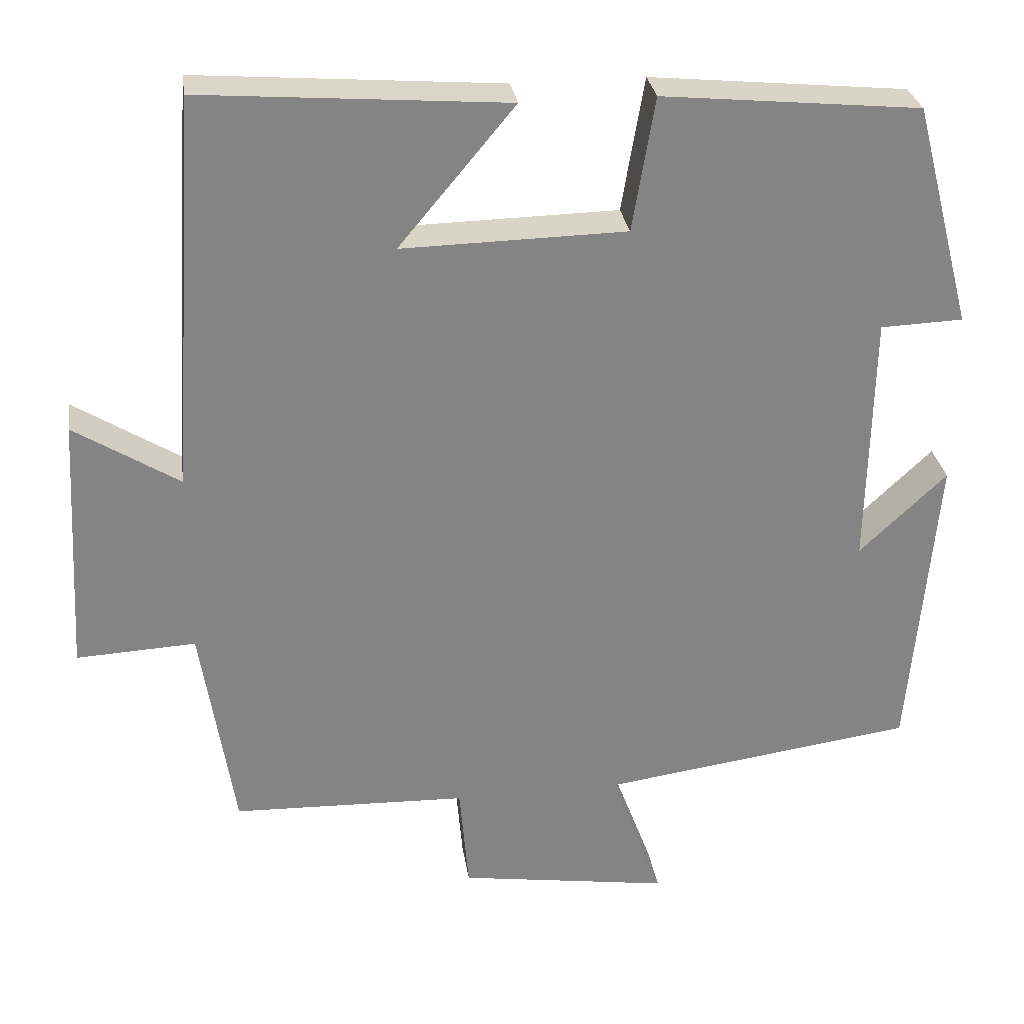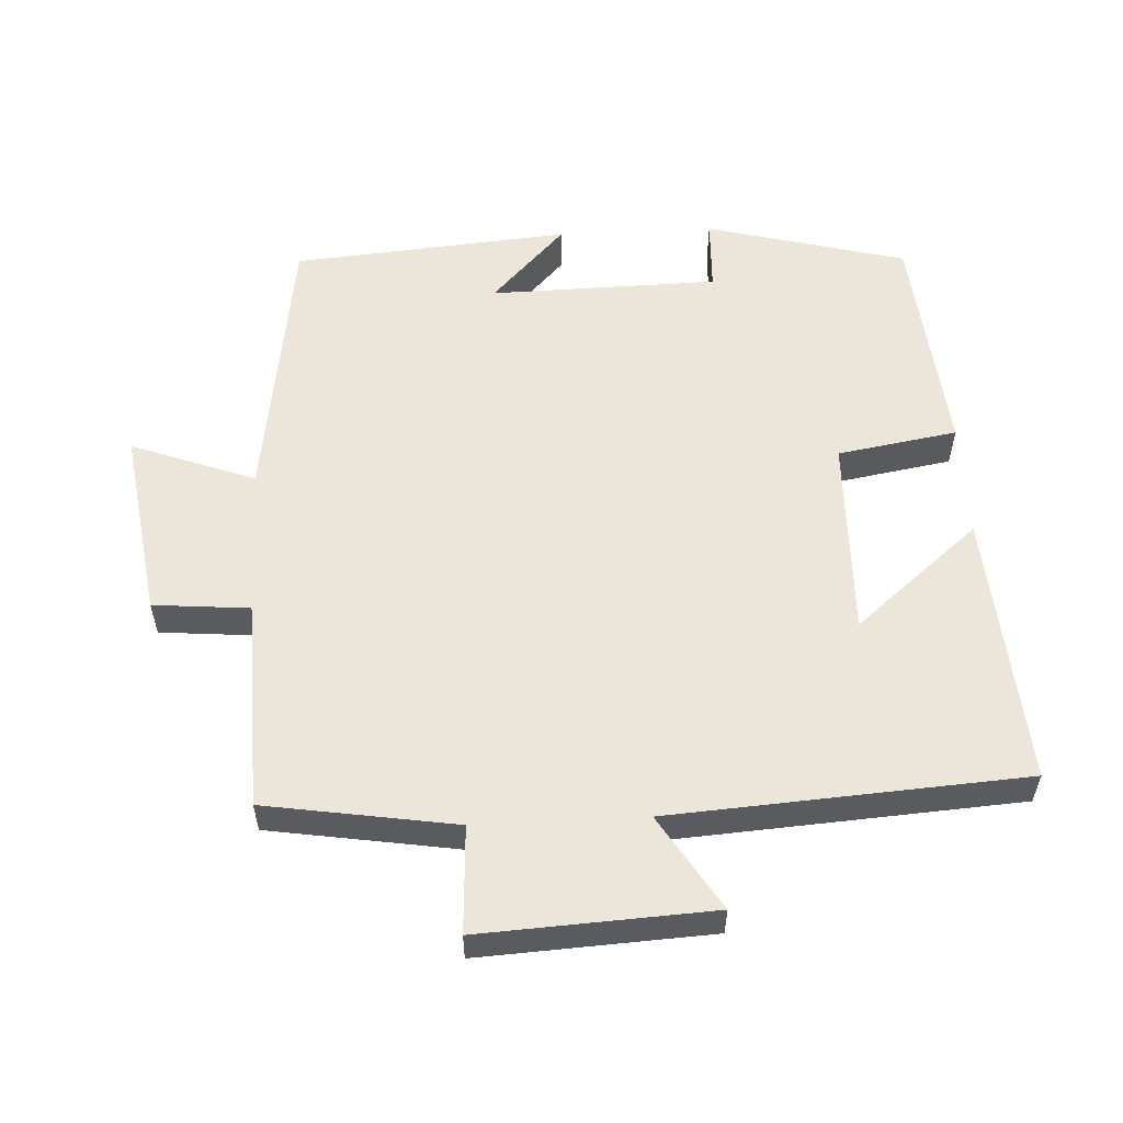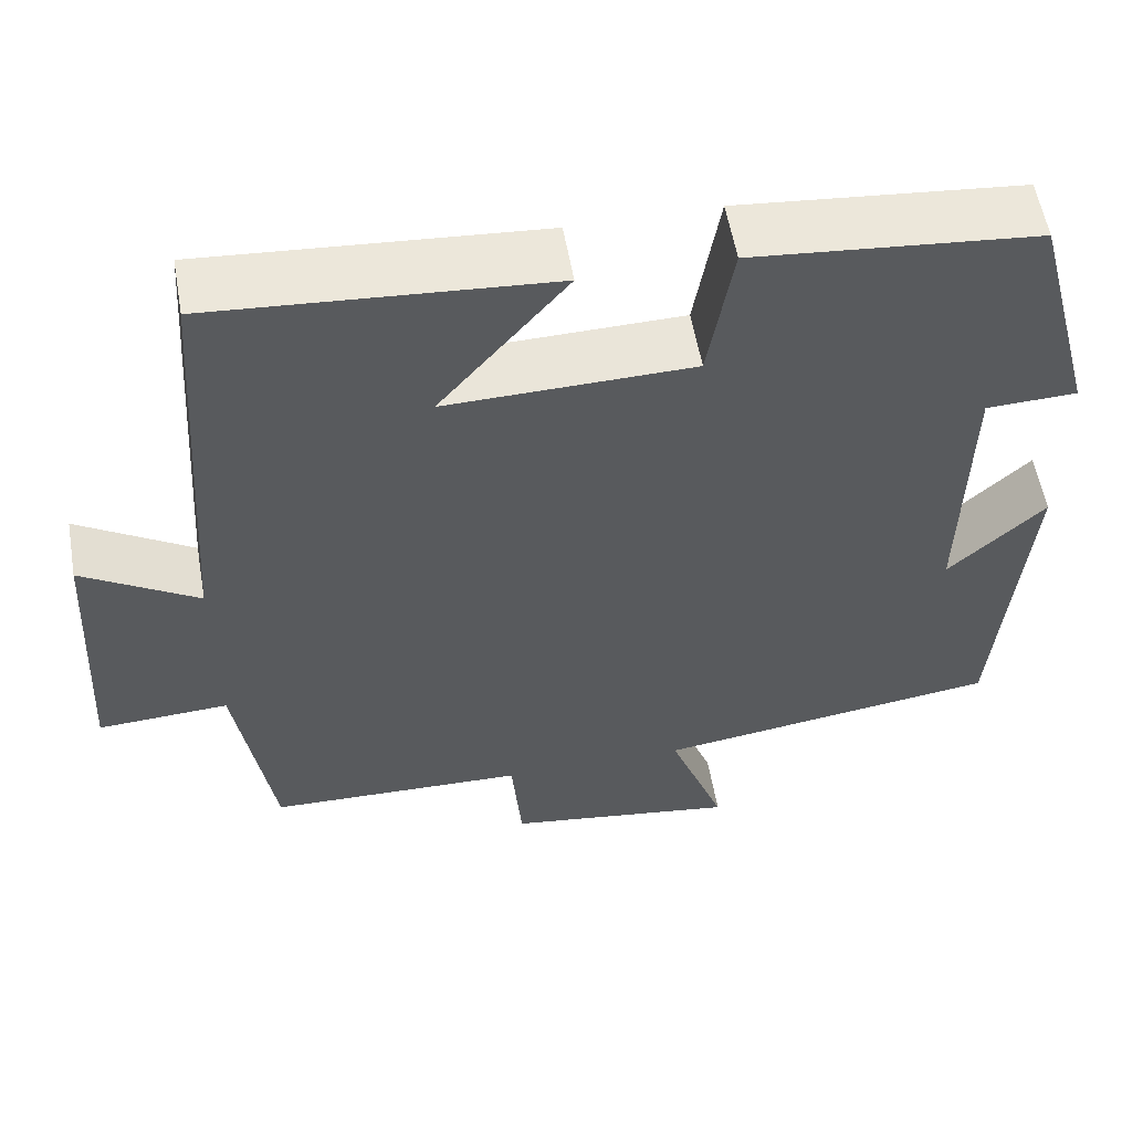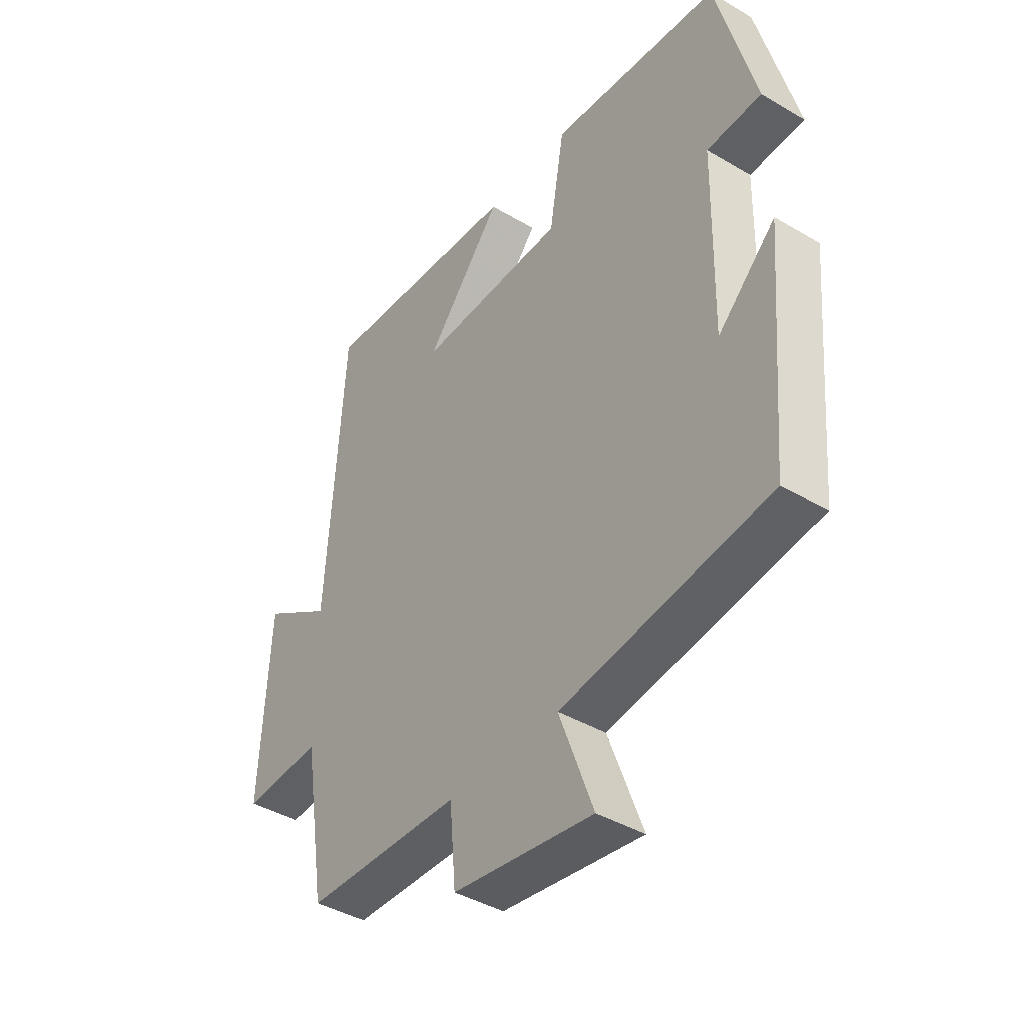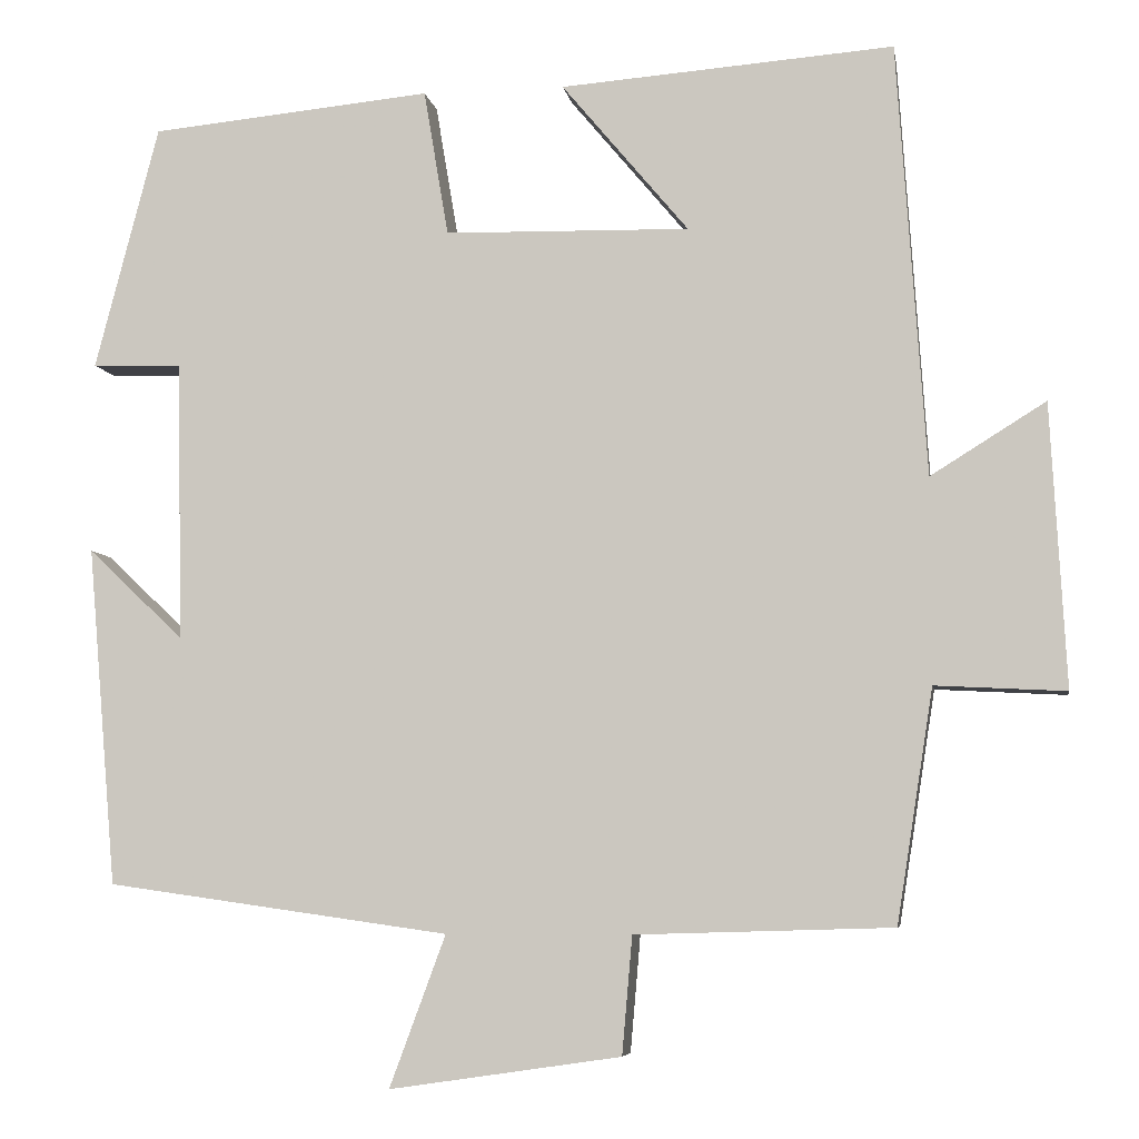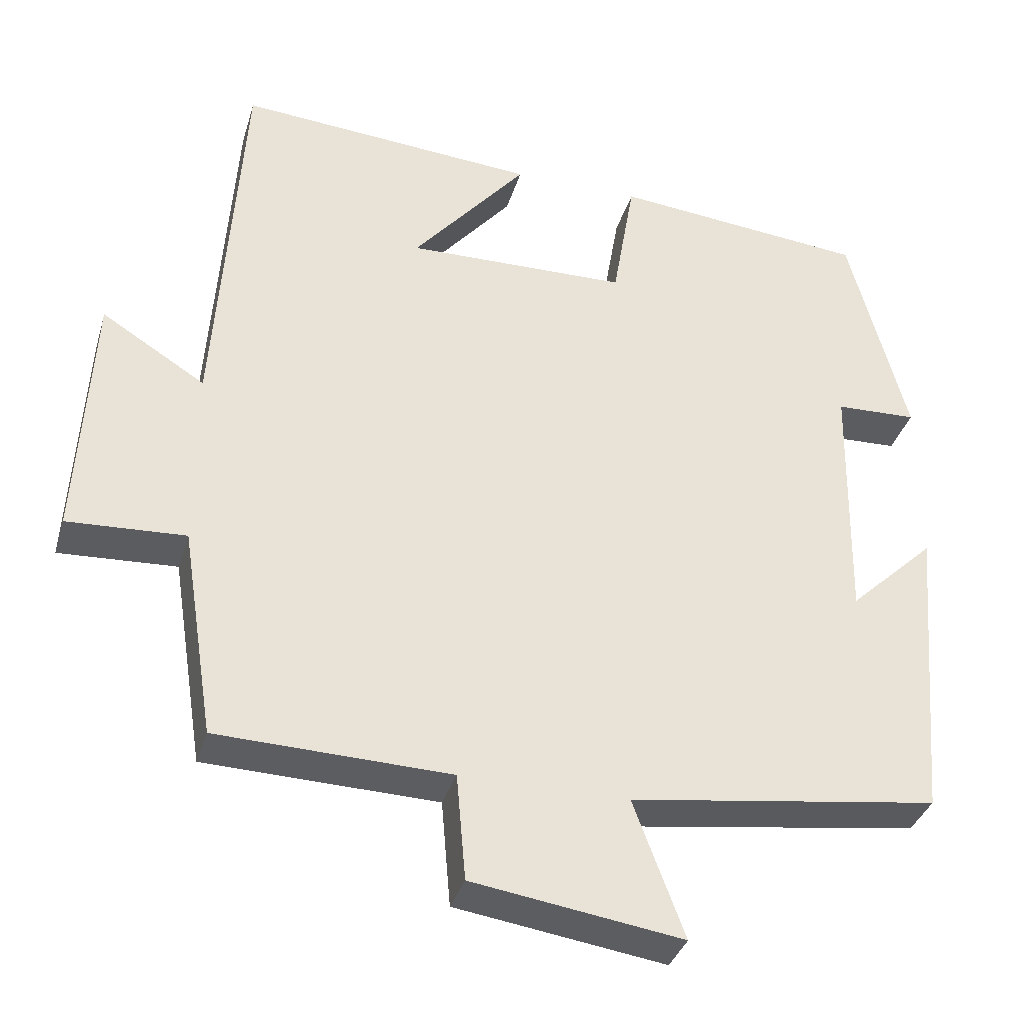
<metadata>
{"format":"obj","ext":"obj","renderer":"f3d","projection":"perspective","resolution":1024,"background":"white","views":[{"elev":29.0,"azim":-8.2,"up":"+Z"},{"elev":56.1,"azim":-92.9,"up":"+Y"},{"elev":56.7,"azim":-9.9,"up":"+Z"},{"elev":-41.4,"azim":54.4,"up":"+Z"},{"elev":-6.3,"azim":-170.7,"up":"+Z"},{"elev":-35.7,"azim":-16.0,"up":"+Z"}]}
</metadata>
<code>
v 0.466 0.07 -0.443
v 0.063 0.07 -0.5
v 0.129 0.07 -0.678
v -0.143 0.07 -0.638
v -0.155 0.07 -0.5
v -0.457 0.07 -0.491
v -0.5 0.07 -0.218
v -0.653 0.07 -0.226
v -0.635 0.07 0.106
v -0.5 0.07 0.022
v -0.466 0.07 0.53
v -0.074 0.07 0.5
v -0.223 0.07 0.322
v 0.065 0.07 0.328
v 0.094 0.07 0.5
v 0.425 0.07 0.468
v 0.5 0.07 0.181
v 0.394 0.07 0.177
v 0.388 0.07 -0.151
v 0.5 0.07 -0.045
v 0.466 0 -0.443
v 0.063 0 -0.5
v 0.129 0 -0.678
v -0.143 0 -0.638
v -0.155 0 -0.5
v -0.457 0 -0.491
v -0.5 0 -0.218
v -0.653 0 -0.226
v -0.635 0 0.106
v -0.5 0 0.022
v -0.466 0 0.53
v -0.074 0 0.5
v -0.223 0 0.322
v 0.065 0 0.328
v 0.094 0 0.5
v 0.425 0 0.468
v 0.5 0 0.181
v 0.394 0 0.177
v 0.388 0 -0.151
v 0.5 0 -0.045
f 19 20 1 2
f 18 19 2
f 15 16 17 18
f 14 15 18 2
f 13 14 2
f 10 11 12 13
f 10 13 2
f 7 8 9 10
f 5 6 7 10
f 5 10 2 3
f 3 4 5
f 22 21 40 39
f 22 39 38
f 38 37 36 35
f 22 38 35 34
f 22 34 33
f 33 32 31 30
f 22 33 30
f 30 29 28 27
f 30 27 26 25
f 23 22 30 25
f 25 24 23
f 1 21 22 2
f 2 22 23 3
f 3 23 24 4
f 4 24 25 5
f 5 25 26 6
f 6 26 27 7
f 7 27 28 8
f 8 28 29 9
f 9 29 30 10
f 10 30 31 11
f 11 31 32 12
f 12 32 33 13
f 13 33 34 14
f 14 34 35 15
f 15 35 36 16
f 16 36 37 17
f 17 37 38 18
f 18 38 39 19
f 19 39 40 20
f 20 40 21 1

</code>
